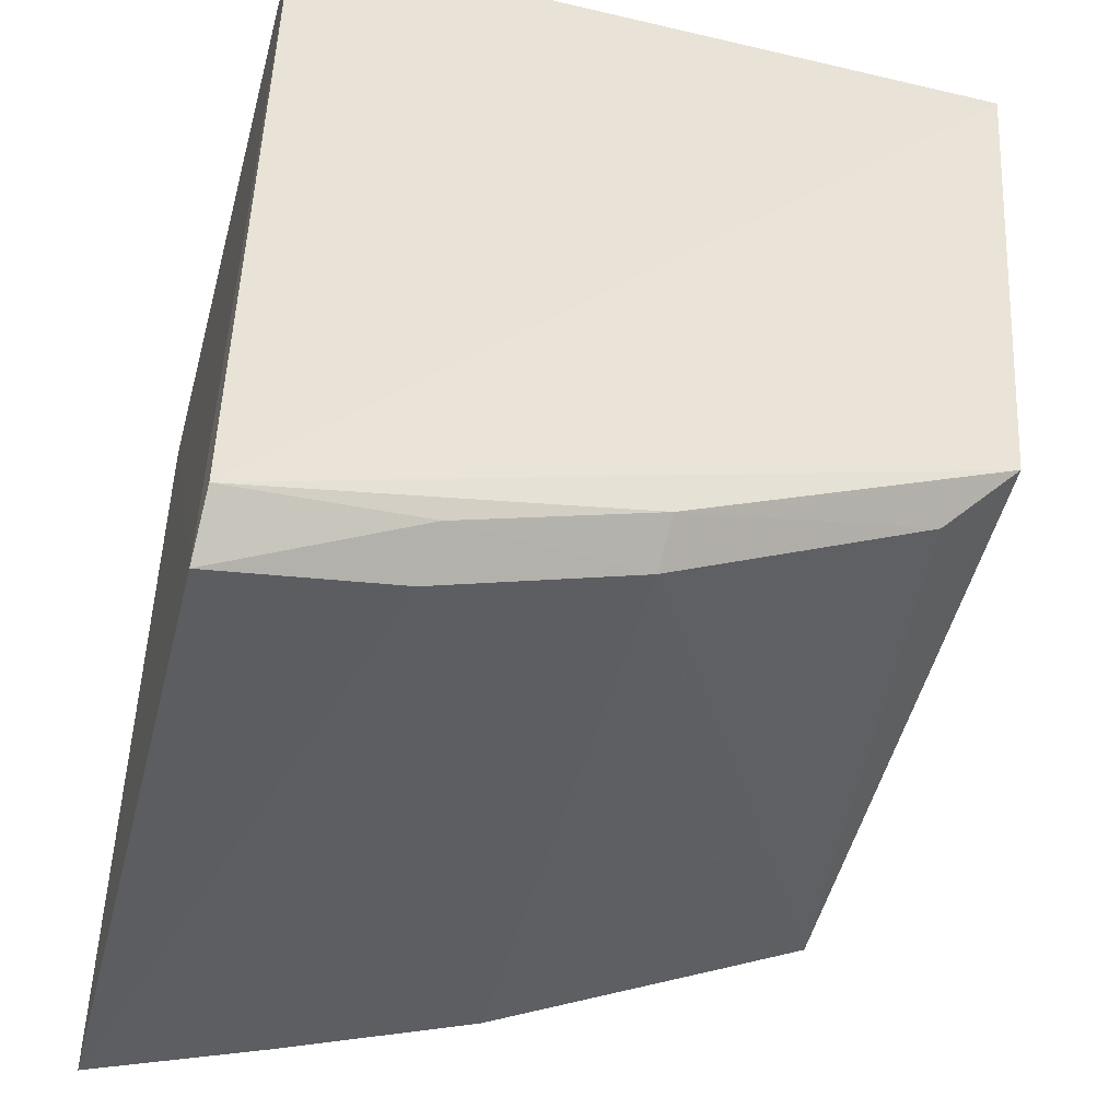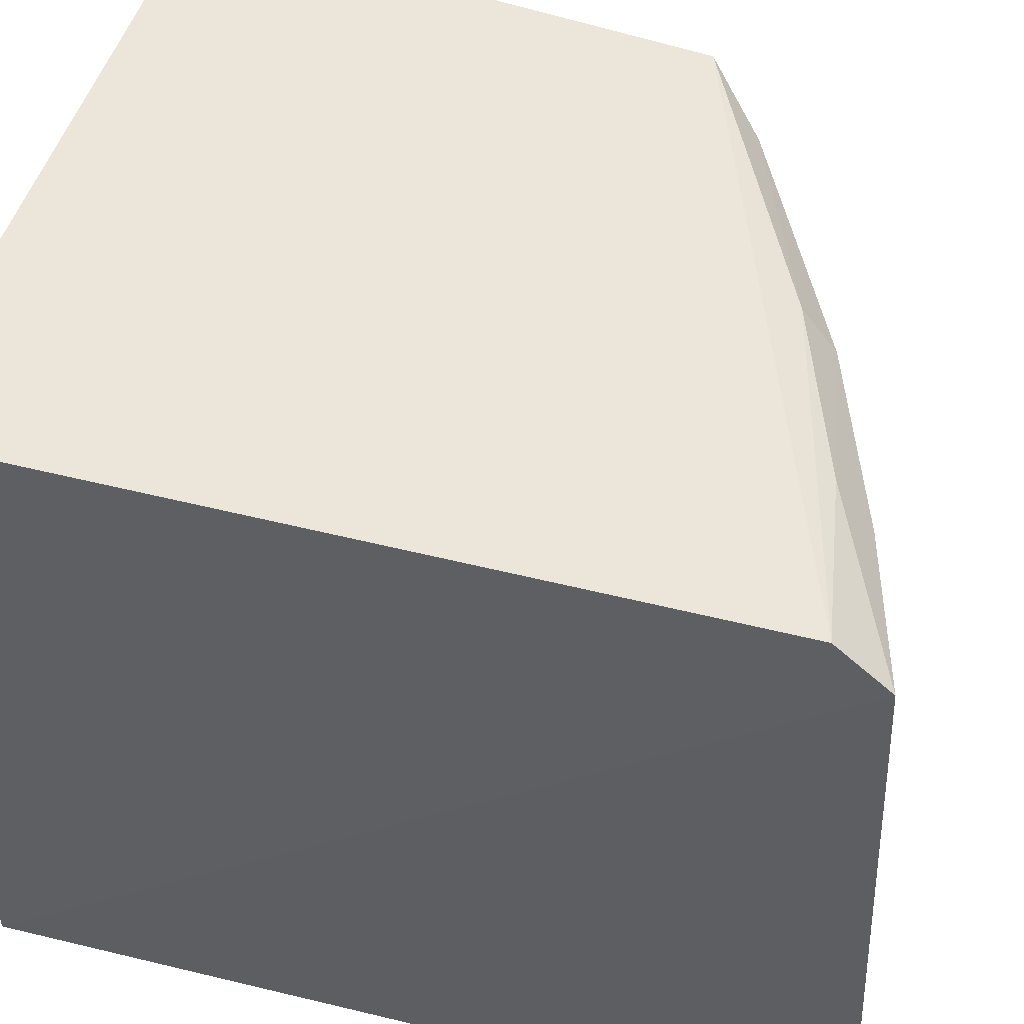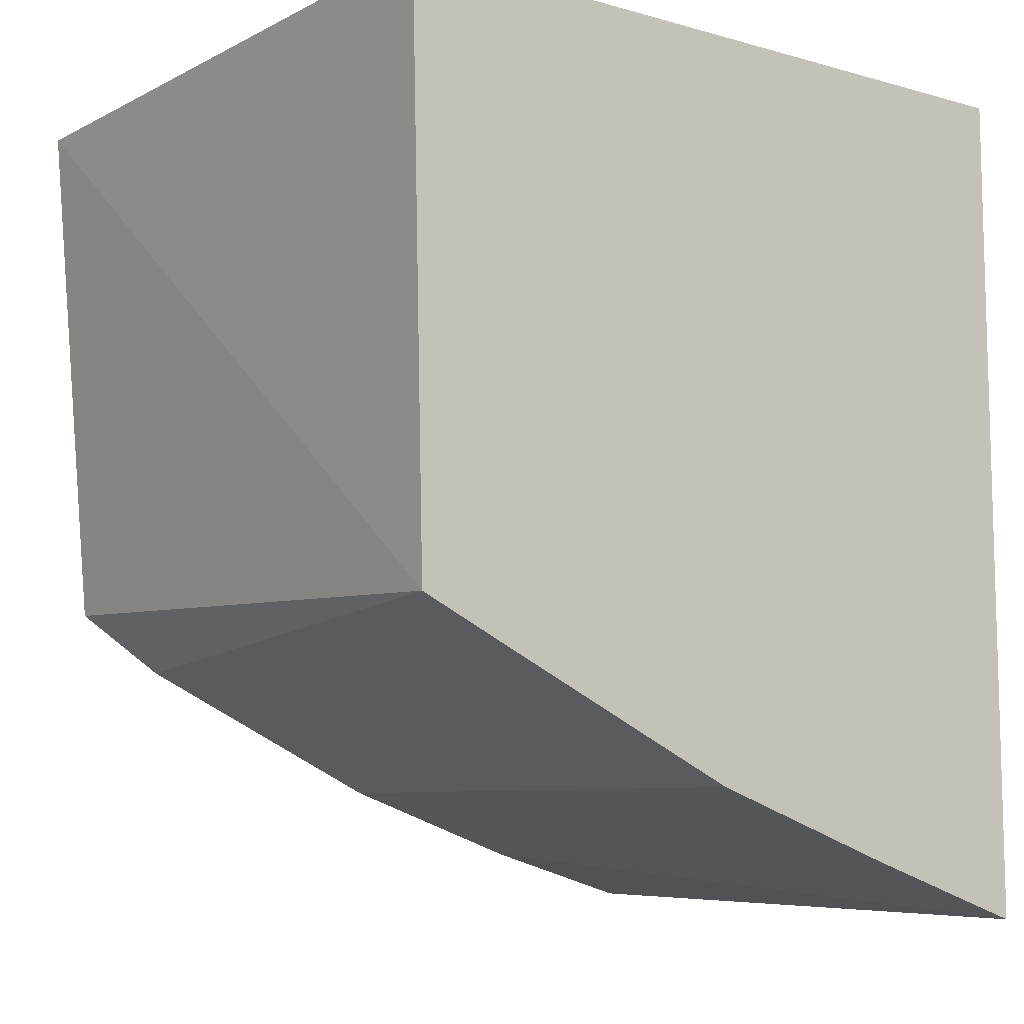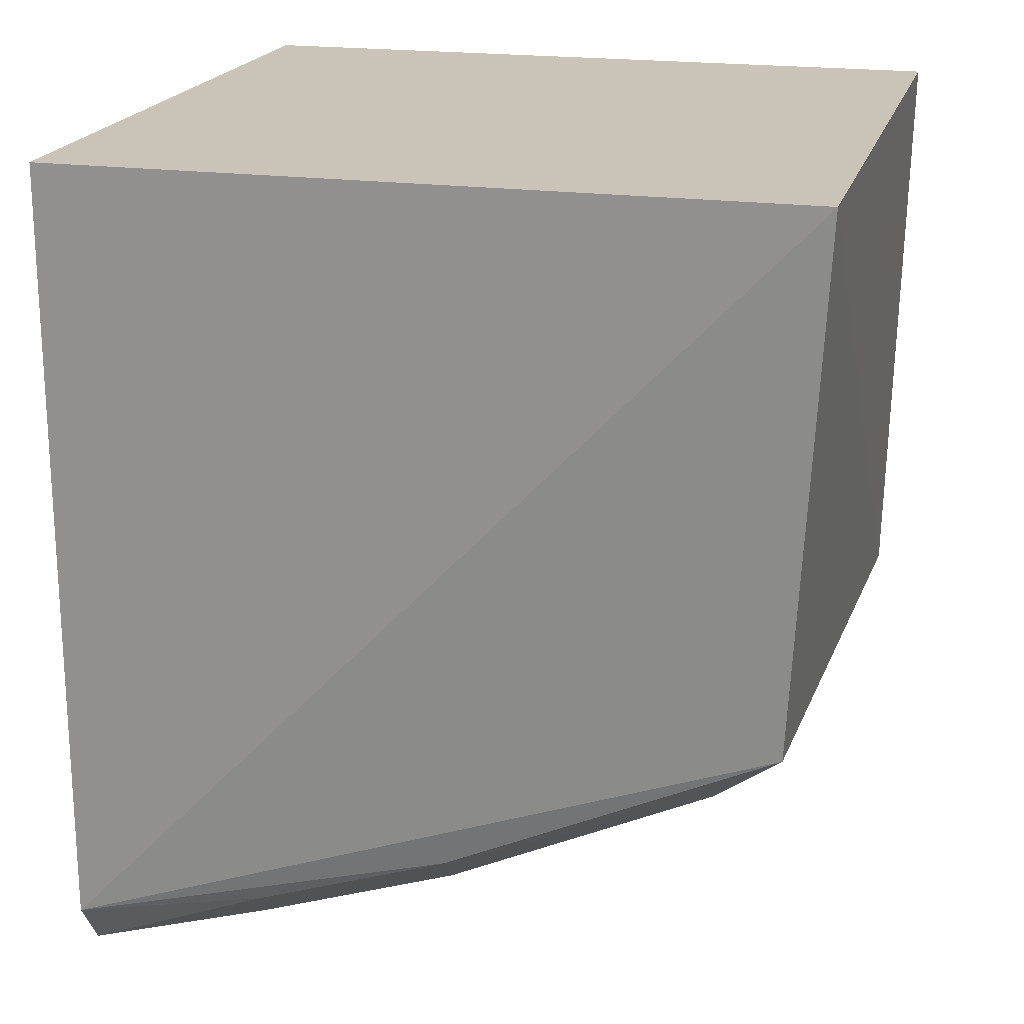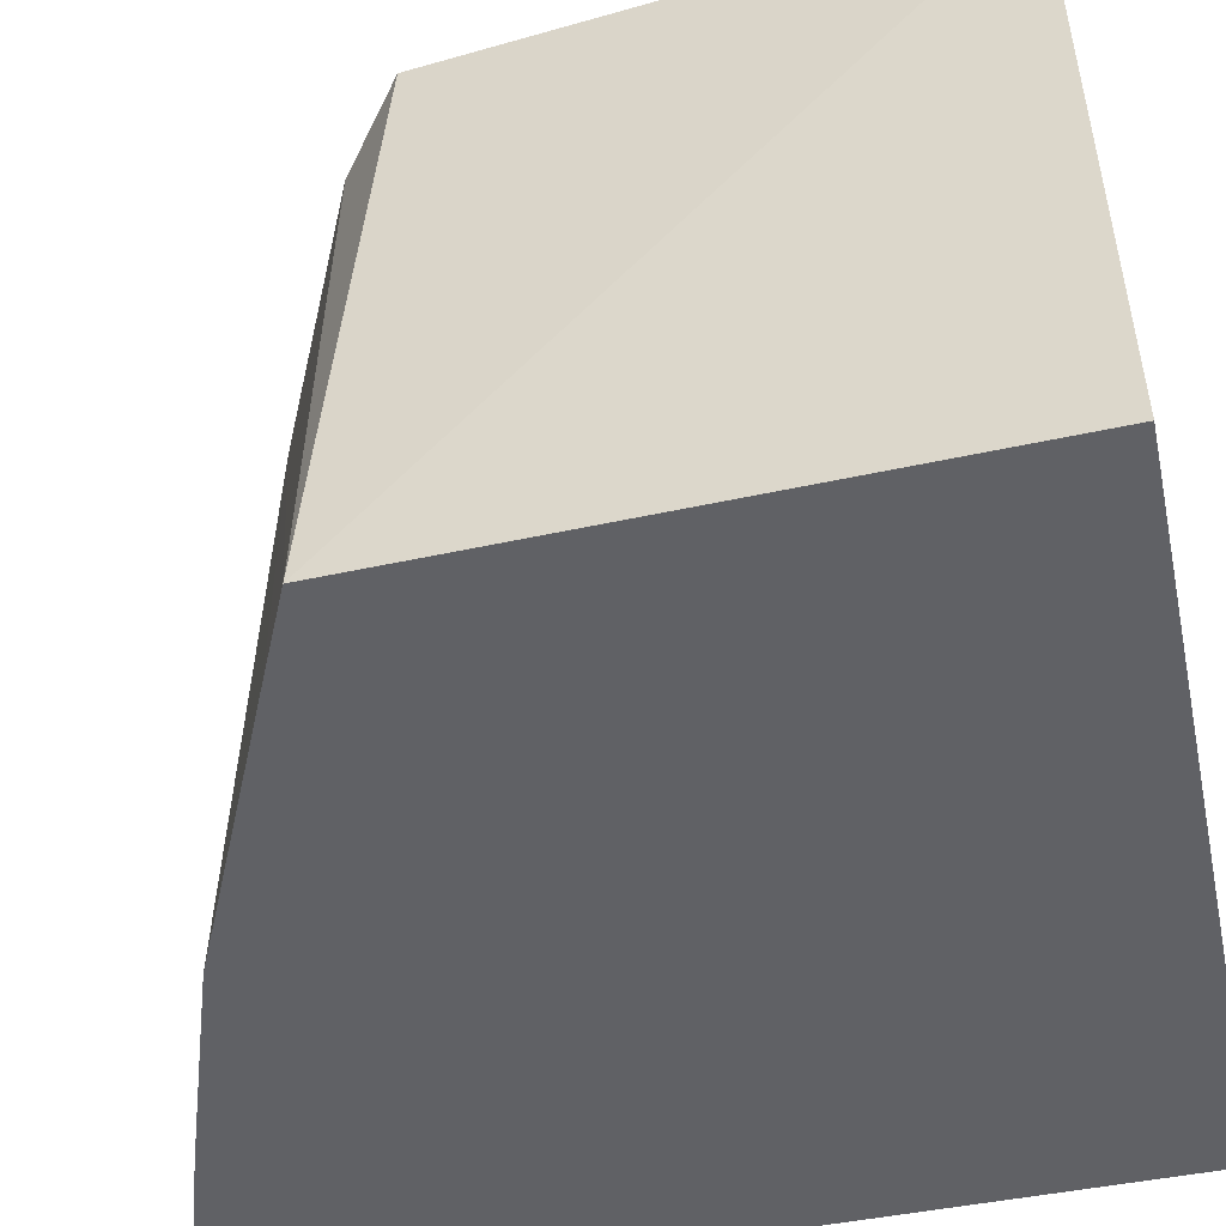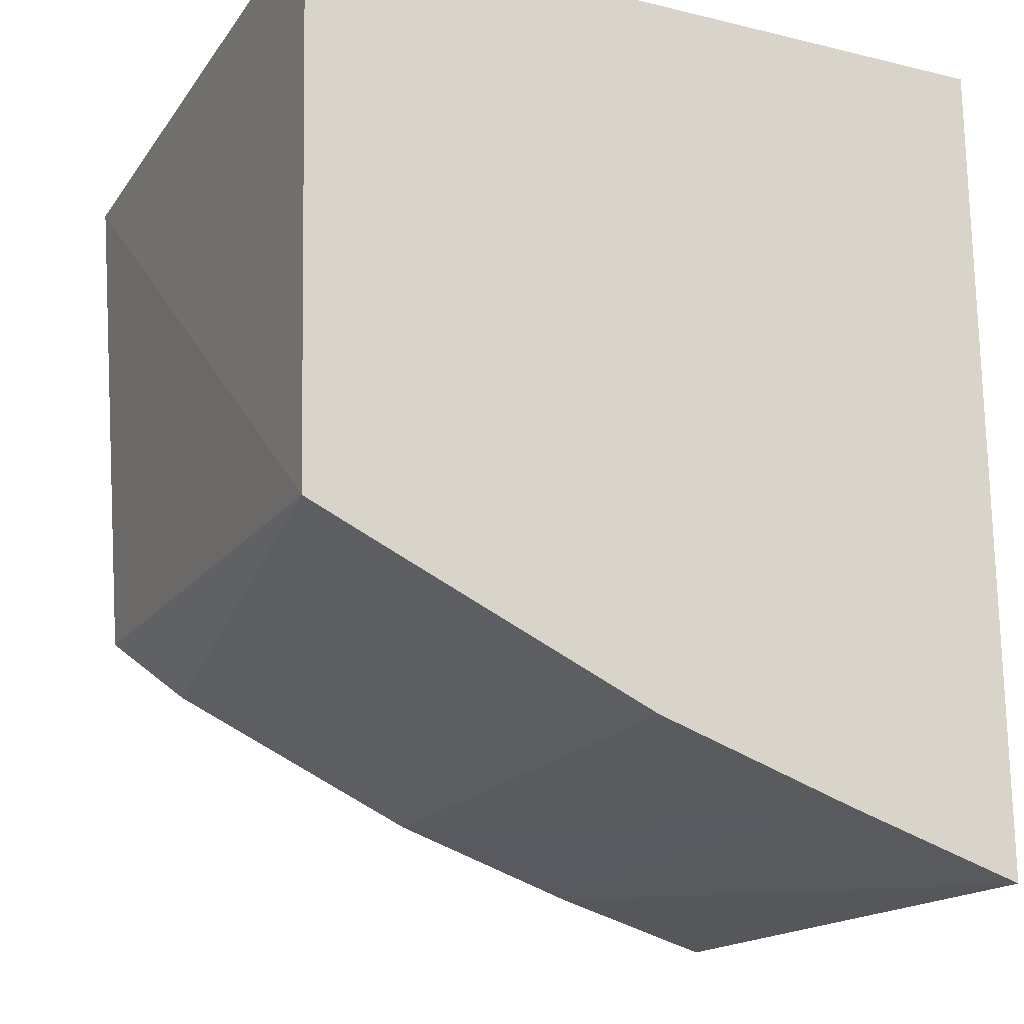
<metadata>
{"format":"obj","ext":"obj","renderer":"f3d","projection":"perspective","resolution":1024,"background":"white","views":[{"elev":-46.0,"azim":-15.0,"up":"+Y"},{"elev":47.1,"azim":-74.9,"up":"+Z"},{"elev":-8.8,"azim":143.0,"up":"+Y"},{"elev":19.9,"azim":14.5,"up":"+Y"},{"elev":-49.7,"azim":102.1,"up":"+Z"},{"elev":-19.0,"azim":155.5,"up":"+Y"}]}
</metadata>
<code>
v 0.1885 -0.2879 0.43
v 0.1848 -0.3493 0.426
v 0.1885 -0.2879 0.35
v 0.1038 -0.2879 0.35
v 0.1032 -0.3772 0.4287
v 0.1869 -0.3536 0.35
v 0.1038 -0.2879 0.43
v 0.1467 -0.3704 0.4217
v 0.1035 -0.3862 0.35
v 0.1029 -0.3834 0.4238
v 0.1768 -0.3563 0.4221
v 0.1472 -0.3664 0.4263
v 0.1472 -0.3719 0.35
v 0.1236 -0.3781 0.4217
v 0.1248 -0.3739 0.4264
v 0.1776 -0.3579 0.35
v 0.1242 -0.3796 0.35
f 1 3 4
f 5 2 1
f 6 1 2
f 6 3 1
f 6 4 3
f 7 5 1
f 7 1 4
f 9 4 6
f 10 7 4
f 10 5 7
f 10 4 9
f 11 8 6
f 11 6 2
f 12 2 5
f 12 11 2
f 12 8 11
f 13 9 6
f 14 10 9
f 14 8 10
f 15 10 8
f 15 8 12
f 15 12 5
f 15 5 10
f 16 13 6
f 16 6 8
f 16 8 13
f 17 13 8
f 17 8 14
f 17 14 9
f 17 9 13

</code>
